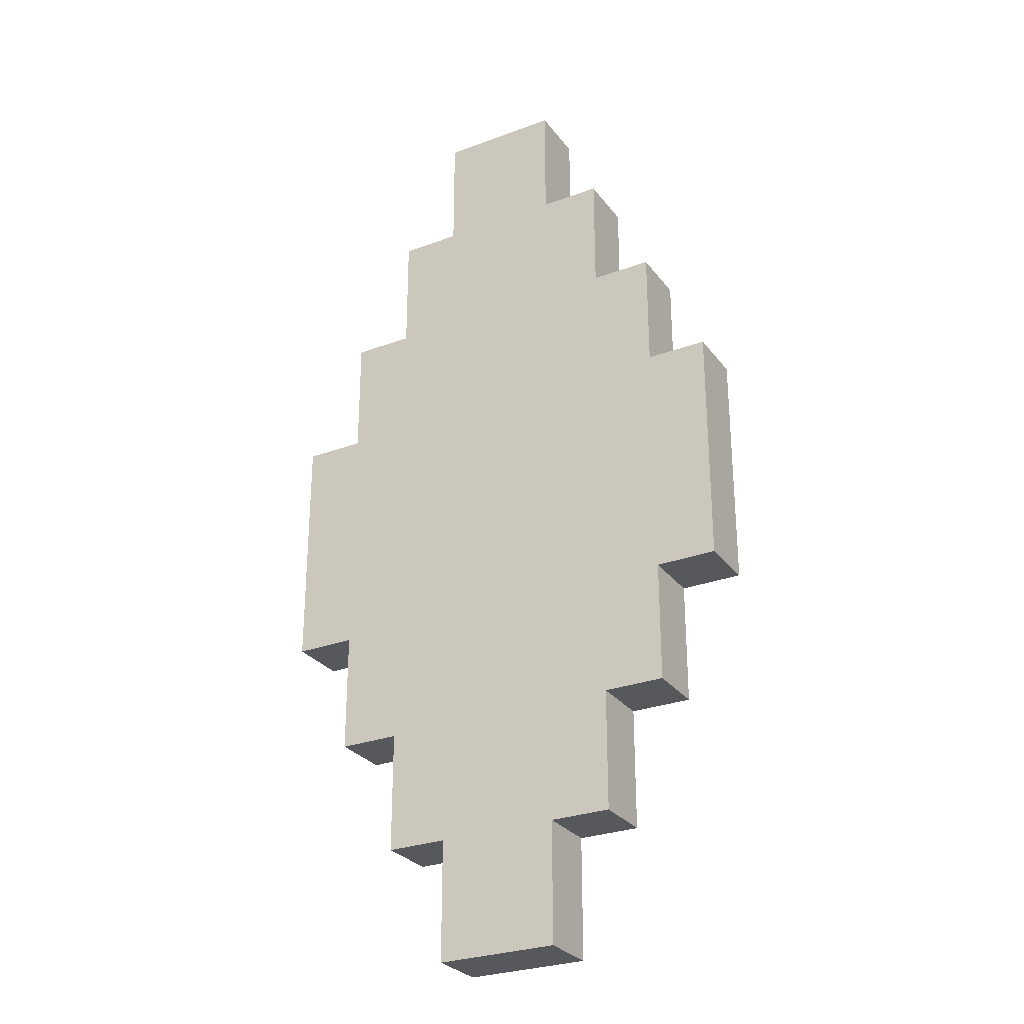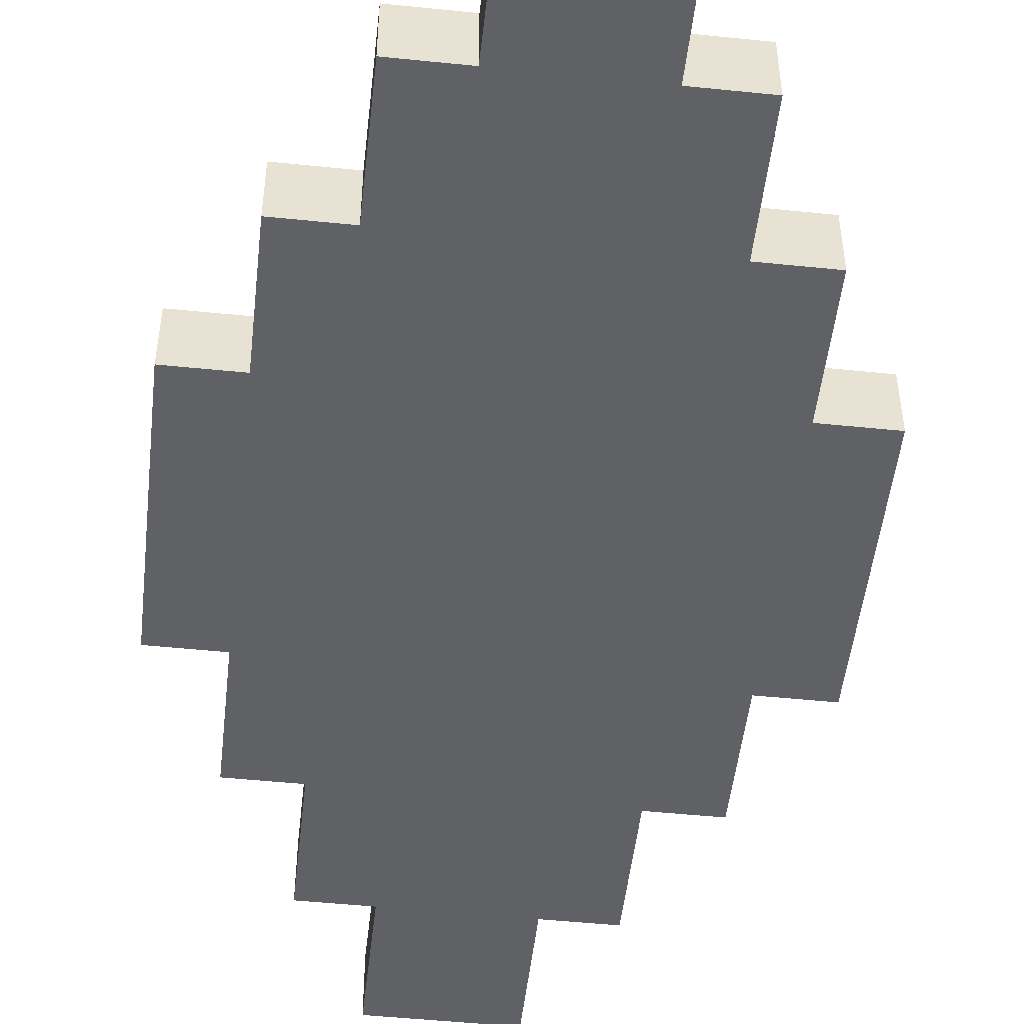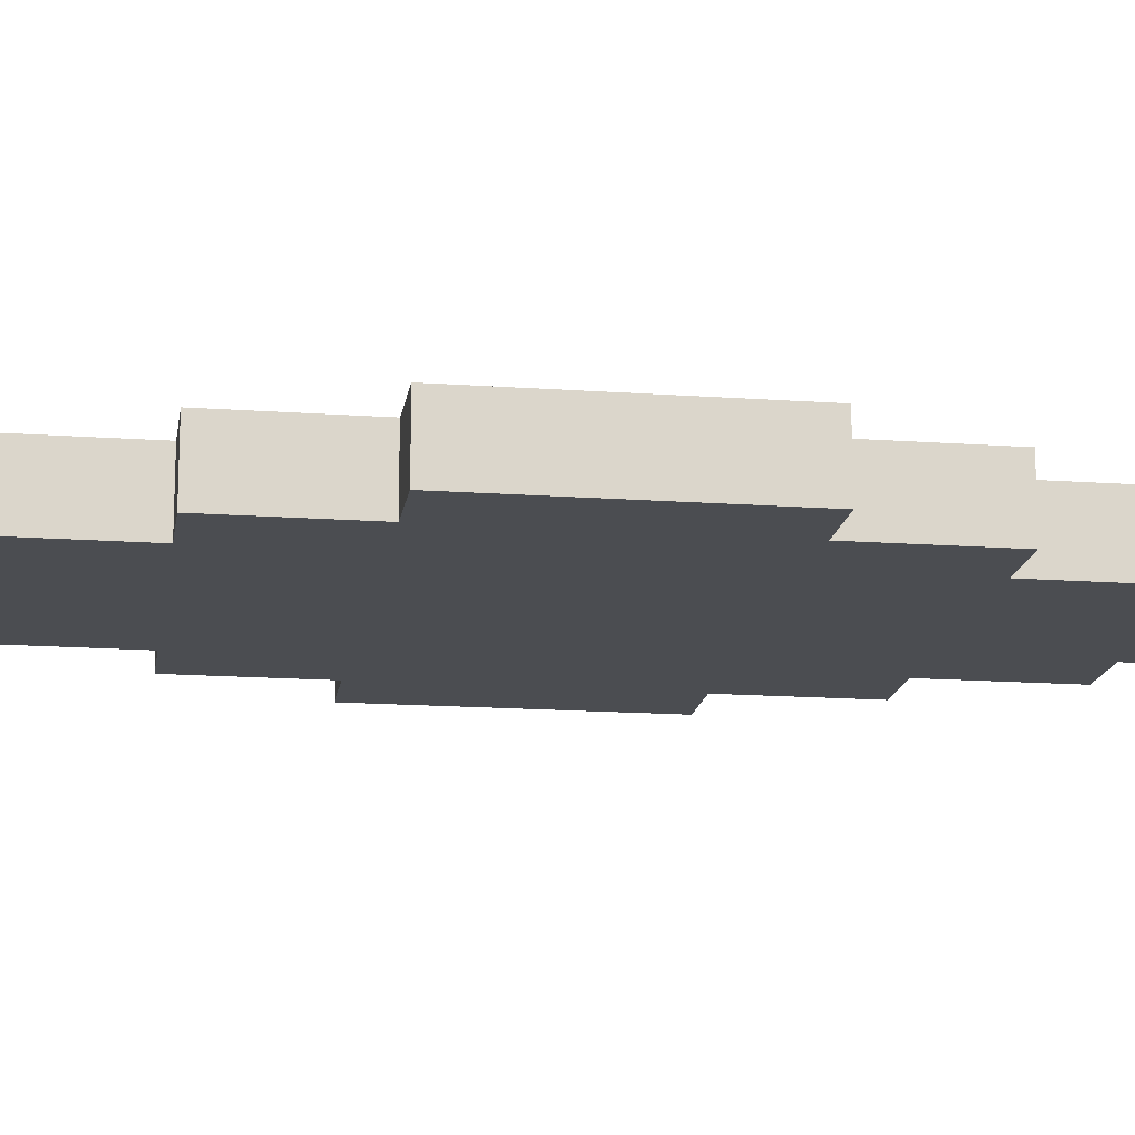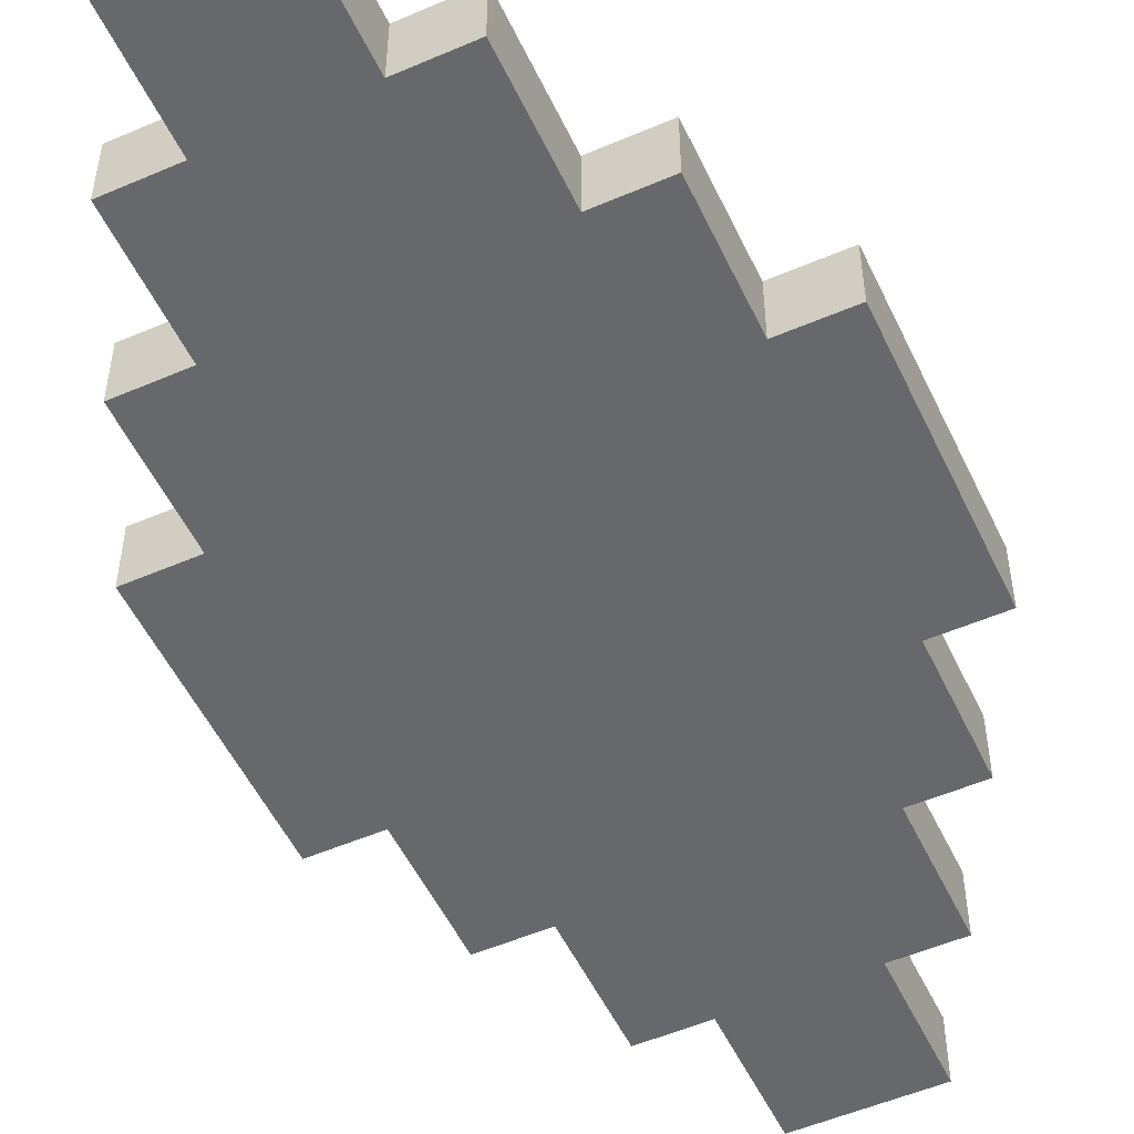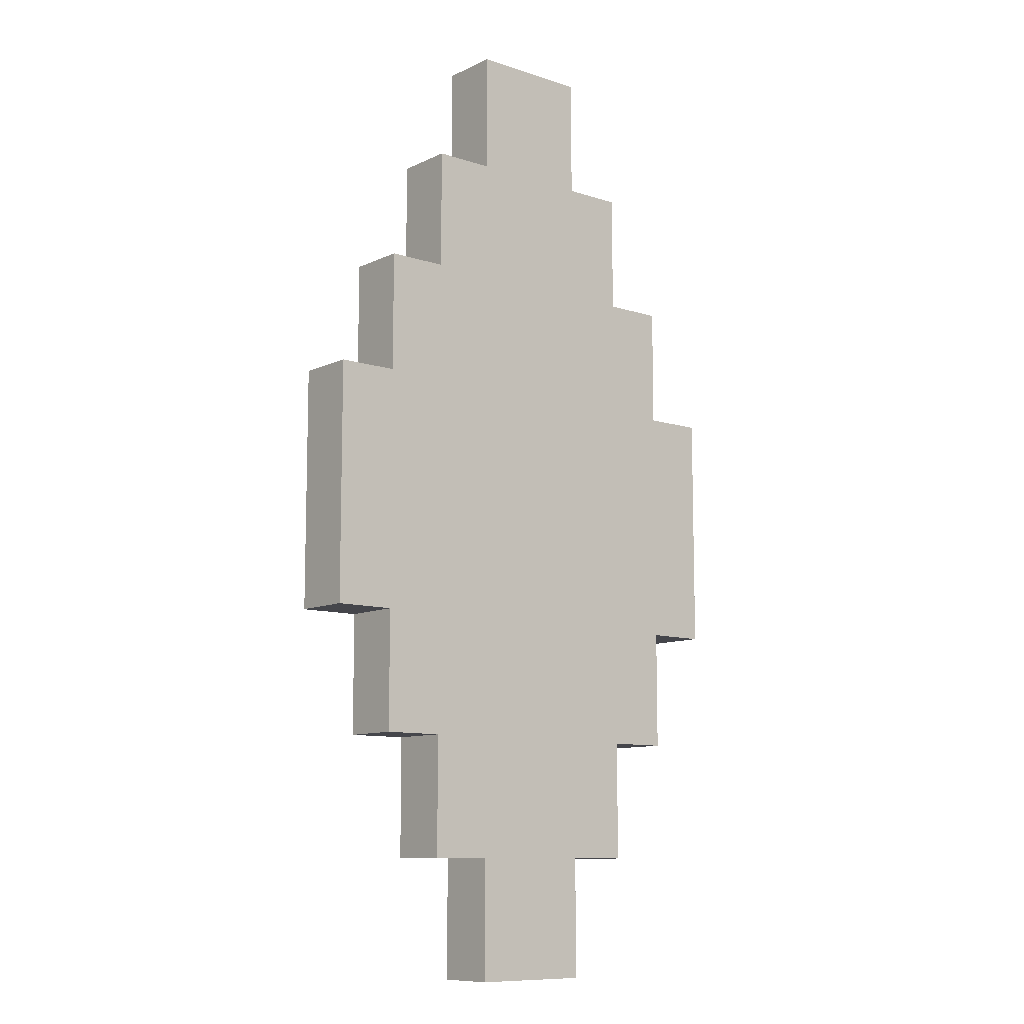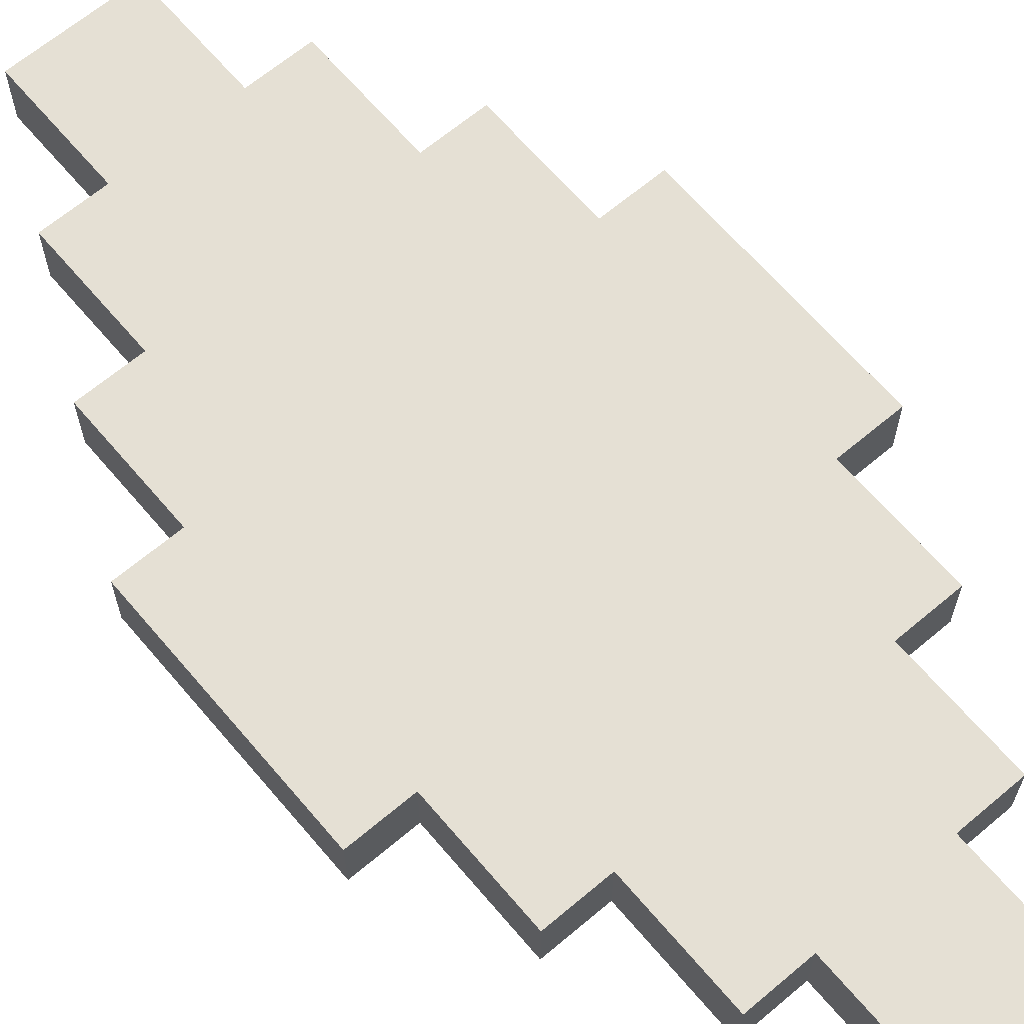
<metadata>
{"format":"obj","ext":"obj","renderer":"f3d","projection":"perspective","resolution":1024,"background":"white","views":[{"elev":-28.3,"azim":29.3,"up":"+Y"},{"elev":-50.2,"azim":-6.4,"up":"+Z"},{"elev":-15.9,"azim":-98.5,"up":"+Z"},{"elev":-52.5,"azim":24.9,"up":"+Z"},{"elev":-10.1,"azim":140.1,"up":"+Y"},{"elev":65.2,"azim":-40.3,"up":"+Z"}]}
</metadata>
<code>
o Indicator - Quest Icon
v -14.2 0.8 -19.3
v -14.2 0.8 -19.4
v -14.2 1.2 -19.3
v -14.2 1.2 -19.4
v -14.1 0.6 -19.3
v -14.1 0.6 -19.4
v -14.1 0.8 -19.3
v -14.1 0.8 -19.4
v -14.1 1.2 -19.3
v -14.1 1.2 -19.4
v -14.1 1.4 -19.3
v -14.1 1.4 -19.4
v -14 0.4 -19.3
v -14 0.4 -19.4
v -14 0.6 -19.3
v -14 0.6 -19.4
v -14 1.4 -19.3
v -14 1.4 -19.4
v -14 1.6 -19.3
v -14 1.6 -19.4
v -13.9 0.2 -19.3
v -13.9 0.2 -19.4
v -13.9 0.4 -19.3
v -13.9 0.4 -19.4
v -13.9 1.6 -19.3
v -13.9 1.6 -19.4
v -13.9 1.8 -19.3
v -13.9 1.8 -19.4
v -13.7 0.2 -19.3
v -13.7 0.2 -19.4
v -13.7 0.4 -19.3
v -13.7 0.4 -19.4
v -13.7 1.6 -19.3
v -13.7 1.6 -19.4
v -13.7 1.8 -19.3
v -13.7 1.8 -19.4
v -13.6 0.4 -19.3
v -13.6 0.4 -19.4
v -13.6 0.6 -19.3
v -13.6 0.6 -19.4
v -13.6 1.4 -19.3
v -13.6 1.4 -19.4
v -13.6 1.6 -19.3
v -13.6 1.6 -19.4
v -13.5 0.6 -19.3
v -13.5 0.6 -19.4
v -13.5 0.8 -19.3
v -13.5 0.8 -19.4
v -13.5 1.2 -19.3
v -13.5 1.2 -19.4
v -13.5 1.4 -19.3
v -13.5 1.4 -19.4
v -13.4 0.8 -19.3
v -13.4 0.8 -19.4
v -13.4 1.2 -19.3
v -13.4 1.2 -19.4
v -14.2 0.8 -19.3
v -14.2 1.2 -19.3
v -14.1 0.6 -19.3
v -14.1 0.8 -19.3
v -14.1 1.2 -19.3
v -14.1 1.4 -19.3
v -14 0.4 -19.3
v -14 0.6 -19.3
v -14 0.8 -19.3
v -14 1.2 -19.3
v -14 1.4 -19.3
v -14 1.6 -19.3
v -13.9 0.2 -19.3
v -13.9 0.4 -19.3
v -13.9 0.6 -19.3
v -13.9 0.8 -19.3
v -13.9 1.2 -19.3
v -13.9 1.4 -19.3
v -13.9 1.6 -19.3
v -13.9 1.8 -19.3
v -13.7 0.2 -19.3
v -13.7 0.4 -19.3
v -13.7 0.6 -19.3
v -13.7 0.8 -19.3
v -13.7 1.2 -19.3
v -13.7 1.4 -19.3
v -13.7 1.6 -19.3
v -13.7 1.8 -19.3
v -13.6 0.4 -19.3
v -13.6 0.6 -19.3
v -13.6 0.8 -19.3
v -13.6 1.2 -19.3
v -13.6 1.4 -19.3
v -13.6 1.6 -19.3
v -13.5 0.6 -19.3
v -13.5 0.8 -19.3
v -13.5 1.2 -19.3
v -13.5 1.4 -19.3
v -13.4 0.8 -19.3
v -13.4 1.2 -19.3
v -14.2 0.8 -19.4
v -14.2 1.2 -19.4
v -14.1 0.6 -19.4
v -14.1 0.8 -19.4
v -14.1 1.2 -19.4
v -14.1 1.4 -19.4
v -14 0.4 -19.4
v -14 0.6 -19.4
v -14 0.8 -19.4
v -14 1.2 -19.4
v -14 1.4 -19.4
v -14 1.6 -19.4
v -13.9 0.2 -19.4
v -13.9 0.4 -19.4
v -13.9 0.6 -19.4
v -13.9 0.8 -19.4
v -13.9 1.2 -19.4
v -13.9 1.4 -19.4
v -13.9 1.6 -19.4
v -13.9 1.8 -19.4
v -13.7 0.2 -19.4
v -13.7 0.4 -19.4
v -13.7 0.6 -19.4
v -13.7 0.8 -19.4
v -13.7 1.2 -19.4
v -13.7 1.4 -19.4
v -13.7 1.6 -19.4
v -13.7 1.8 -19.4
v -13.6 0.4 -19.4
v -13.6 0.6 -19.4
v -13.6 0.8 -19.4
v -13.6 1.2 -19.4
v -13.6 1.4 -19.4
v -13.6 1.6 -19.4
v -13.5 0.6 -19.4
v -13.5 0.8 -19.4
v -13.5 1.2 -19.4
v -13.5 1.4 -19.4
v -13.4 0.8 -19.4
v -13.4 1.2 -19.4
v -13.9 0.2 -19.3
v -13.7 0.2 -19.3
v -13.9 0.2 -19.4
v -13.7 0.2 -19.4
v -14 0.4 -19.3
v -13.9 0.4 -19.3
v -13.7 0.4 -19.3
v -13.6 0.4 -19.3
v -14 0.4 -19.4
v -13.9 0.4 -19.4
v -13.7 0.4 -19.4
v -13.6 0.4 -19.4
v -14.1 0.6 -19.3
v -14 0.6 -19.3
v -13.6 0.6 -19.3
v -13.5 0.6 -19.3
v -14.1 0.6 -19.4
v -14 0.6 -19.4
v -13.6 0.6 -19.4
v -13.5 0.6 -19.4
v -14.2 0.8 -19.3
v -14.1 0.8 -19.3
v -13.5 0.8 -19.3
v -13.4 0.8 -19.3
v -14.2 0.8 -19.4
v -14.1 0.8 -19.4
v -13.5 0.8 -19.4
v -13.4 0.8 -19.4
v -14.2 1.2 -19.3
v -14.1 1.2 -19.3
v -13.5 1.2 -19.3
v -13.4 1.2 -19.3
v -14.2 1.2 -19.4
v -14.1 1.2 -19.4
v -13.5 1.2 -19.4
v -13.4 1.2 -19.4
v -14.1 1.4 -19.3
v -14 1.4 -19.3
v -13.6 1.4 -19.3
v -13.5 1.4 -19.3
v -14.1 1.4 -19.4
v -14 1.4 -19.4
v -13.6 1.4 -19.4
v -13.5 1.4 -19.4
v -14 1.6 -19.3
v -13.9 1.6 -19.3
v -13.7 1.6 -19.3
v -13.6 1.6 -19.3
v -14 1.6 -19.4
v -13.9 1.6 -19.4
v -13.7 1.6 -19.4
v -13.6 1.6 -19.4
v -13.9 1.8 -19.3
v -13.7 1.8 -19.3
v -13.9 1.8 -19.4
v -13.7 1.8 -19.4
f 3 2 1
f 4 2 3
f 7 6 5
f 8 6 7
f 11 10 9
f 12 10 11
f 15 14 13
f 16 14 15
f 19 18 17
f 20 18 19
f 23 22 21
f 24 22 23
f 27 26 25
f 28 26 27
f 29 30 31
f 31 30 32
f 33 34 35
f 35 34 36
f 37 38 39
f 39 38 40
f 41 42 43
f 43 42 44
f 45 46 47
f 47 46 48
f 49 50 51
f 51 50 52
f 53 54 55
f 55 54 56
f 60 58 57
f 61 58 60
f 64 60 59
f 65 61 60
f 65 60 64
f 66 62 61
f 66 61 65
f 67 62 66
f 70 64 63
f 71 65 64
f 71 64 70
f 72 66 65
f 72 65 71
f 73 67 66
f 73 66 72
f 74 68 67
f 74 67 73
f 75 68 74
f 77 70 69
f 78 71 70
f 78 70 77
f 79 73 72
f 79 71 78
f 79 72 71
f 79 74 73
f 80 74 79
f 81 74 80
f 82 75 74
f 82 74 81
f 83 76 75
f 83 75 82
f 84 76 83
f 85 79 78
f 86 80 79
f 86 79 85
f 87 81 80
f 87 80 86
f 88 82 81
f 88 81 87
f 89 83 82
f 89 82 88
f 90 83 89
f 91 87 86
f 92 88 87
f 92 87 91
f 93 89 88
f 93 88 92
f 94 89 93
f 95 93 92
f 96 93 95
f 97 98 100
f 100 98 101
f 99 100 104
f 100 101 105
f 104 100 105
f 101 102 106
f 105 101 106
f 106 102 107
f 103 104 110
f 104 105 111
f 110 104 111
f 105 106 112
f 111 105 112
f 106 107 113
f 112 106 113
f 107 108 114
f 113 107 114
f 114 108 115
f 109 110 117
f 110 111 118
f 117 110 118
f 112 113 119
f 118 111 119
f 111 112 119
f 113 114 119
f 119 114 120
f 120 114 121
f 114 115 122
f 121 114 122
f 115 116 123
f 122 115 123
f 123 116 124
f 118 119 125
f 119 120 126
f 125 119 126
f 120 121 127
f 126 120 127
f 121 122 128
f 127 121 128
f 122 123 129
f 128 122 129
f 129 123 130
f 126 127 131
f 127 128 132
f 131 127 132
f 128 129 133
f 132 128 133
f 133 129 134
f 132 133 135
f 135 133 136
f 139 138 137
f 140 138 139
f 145 142 141
f 146 142 145
f 147 144 143
f 148 144 147
f 153 150 149
f 154 150 153
f 155 152 151
f 156 152 155
f 161 158 157
f 162 158 161
f 163 160 159
f 164 160 163
f 165 166 169
f 169 166 170
f 167 168 171
f 171 168 172
f 173 174 177
f 177 174 178
f 175 176 179
f 179 176 180
f 181 182 185
f 185 182 186
f 183 184 187
f 187 184 188
f 189 190 191
f 191 190 192

</code>
